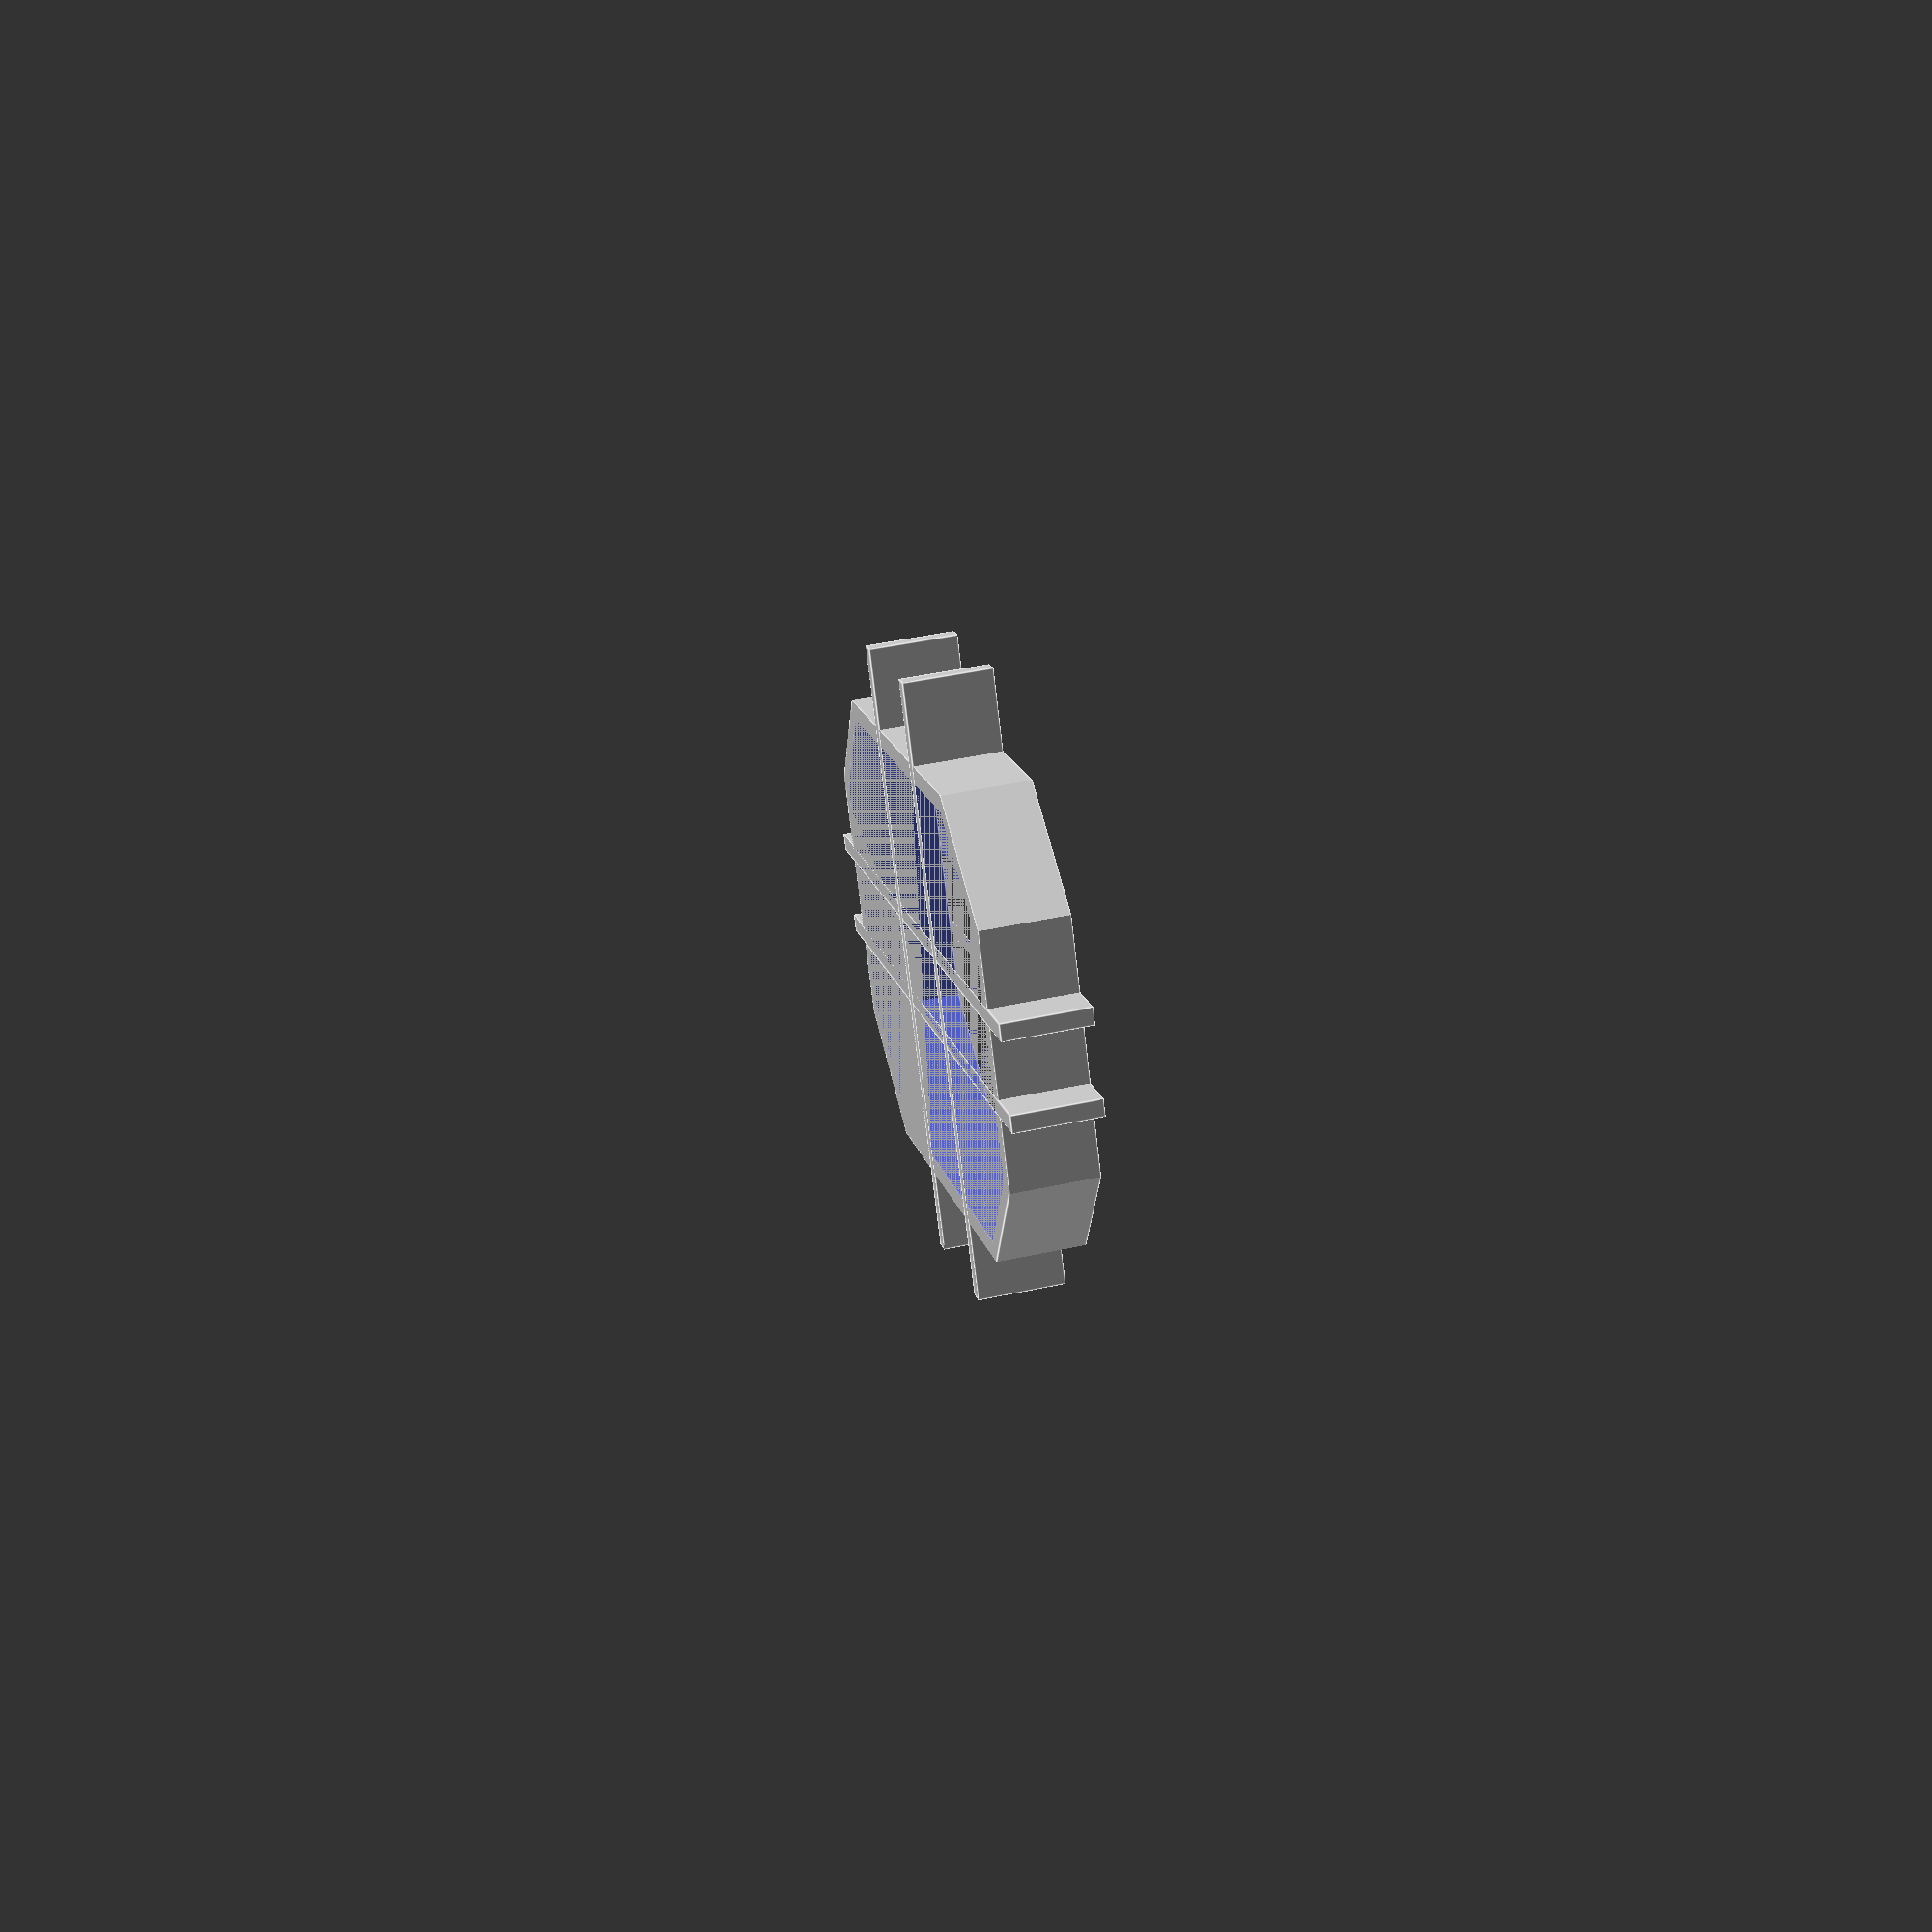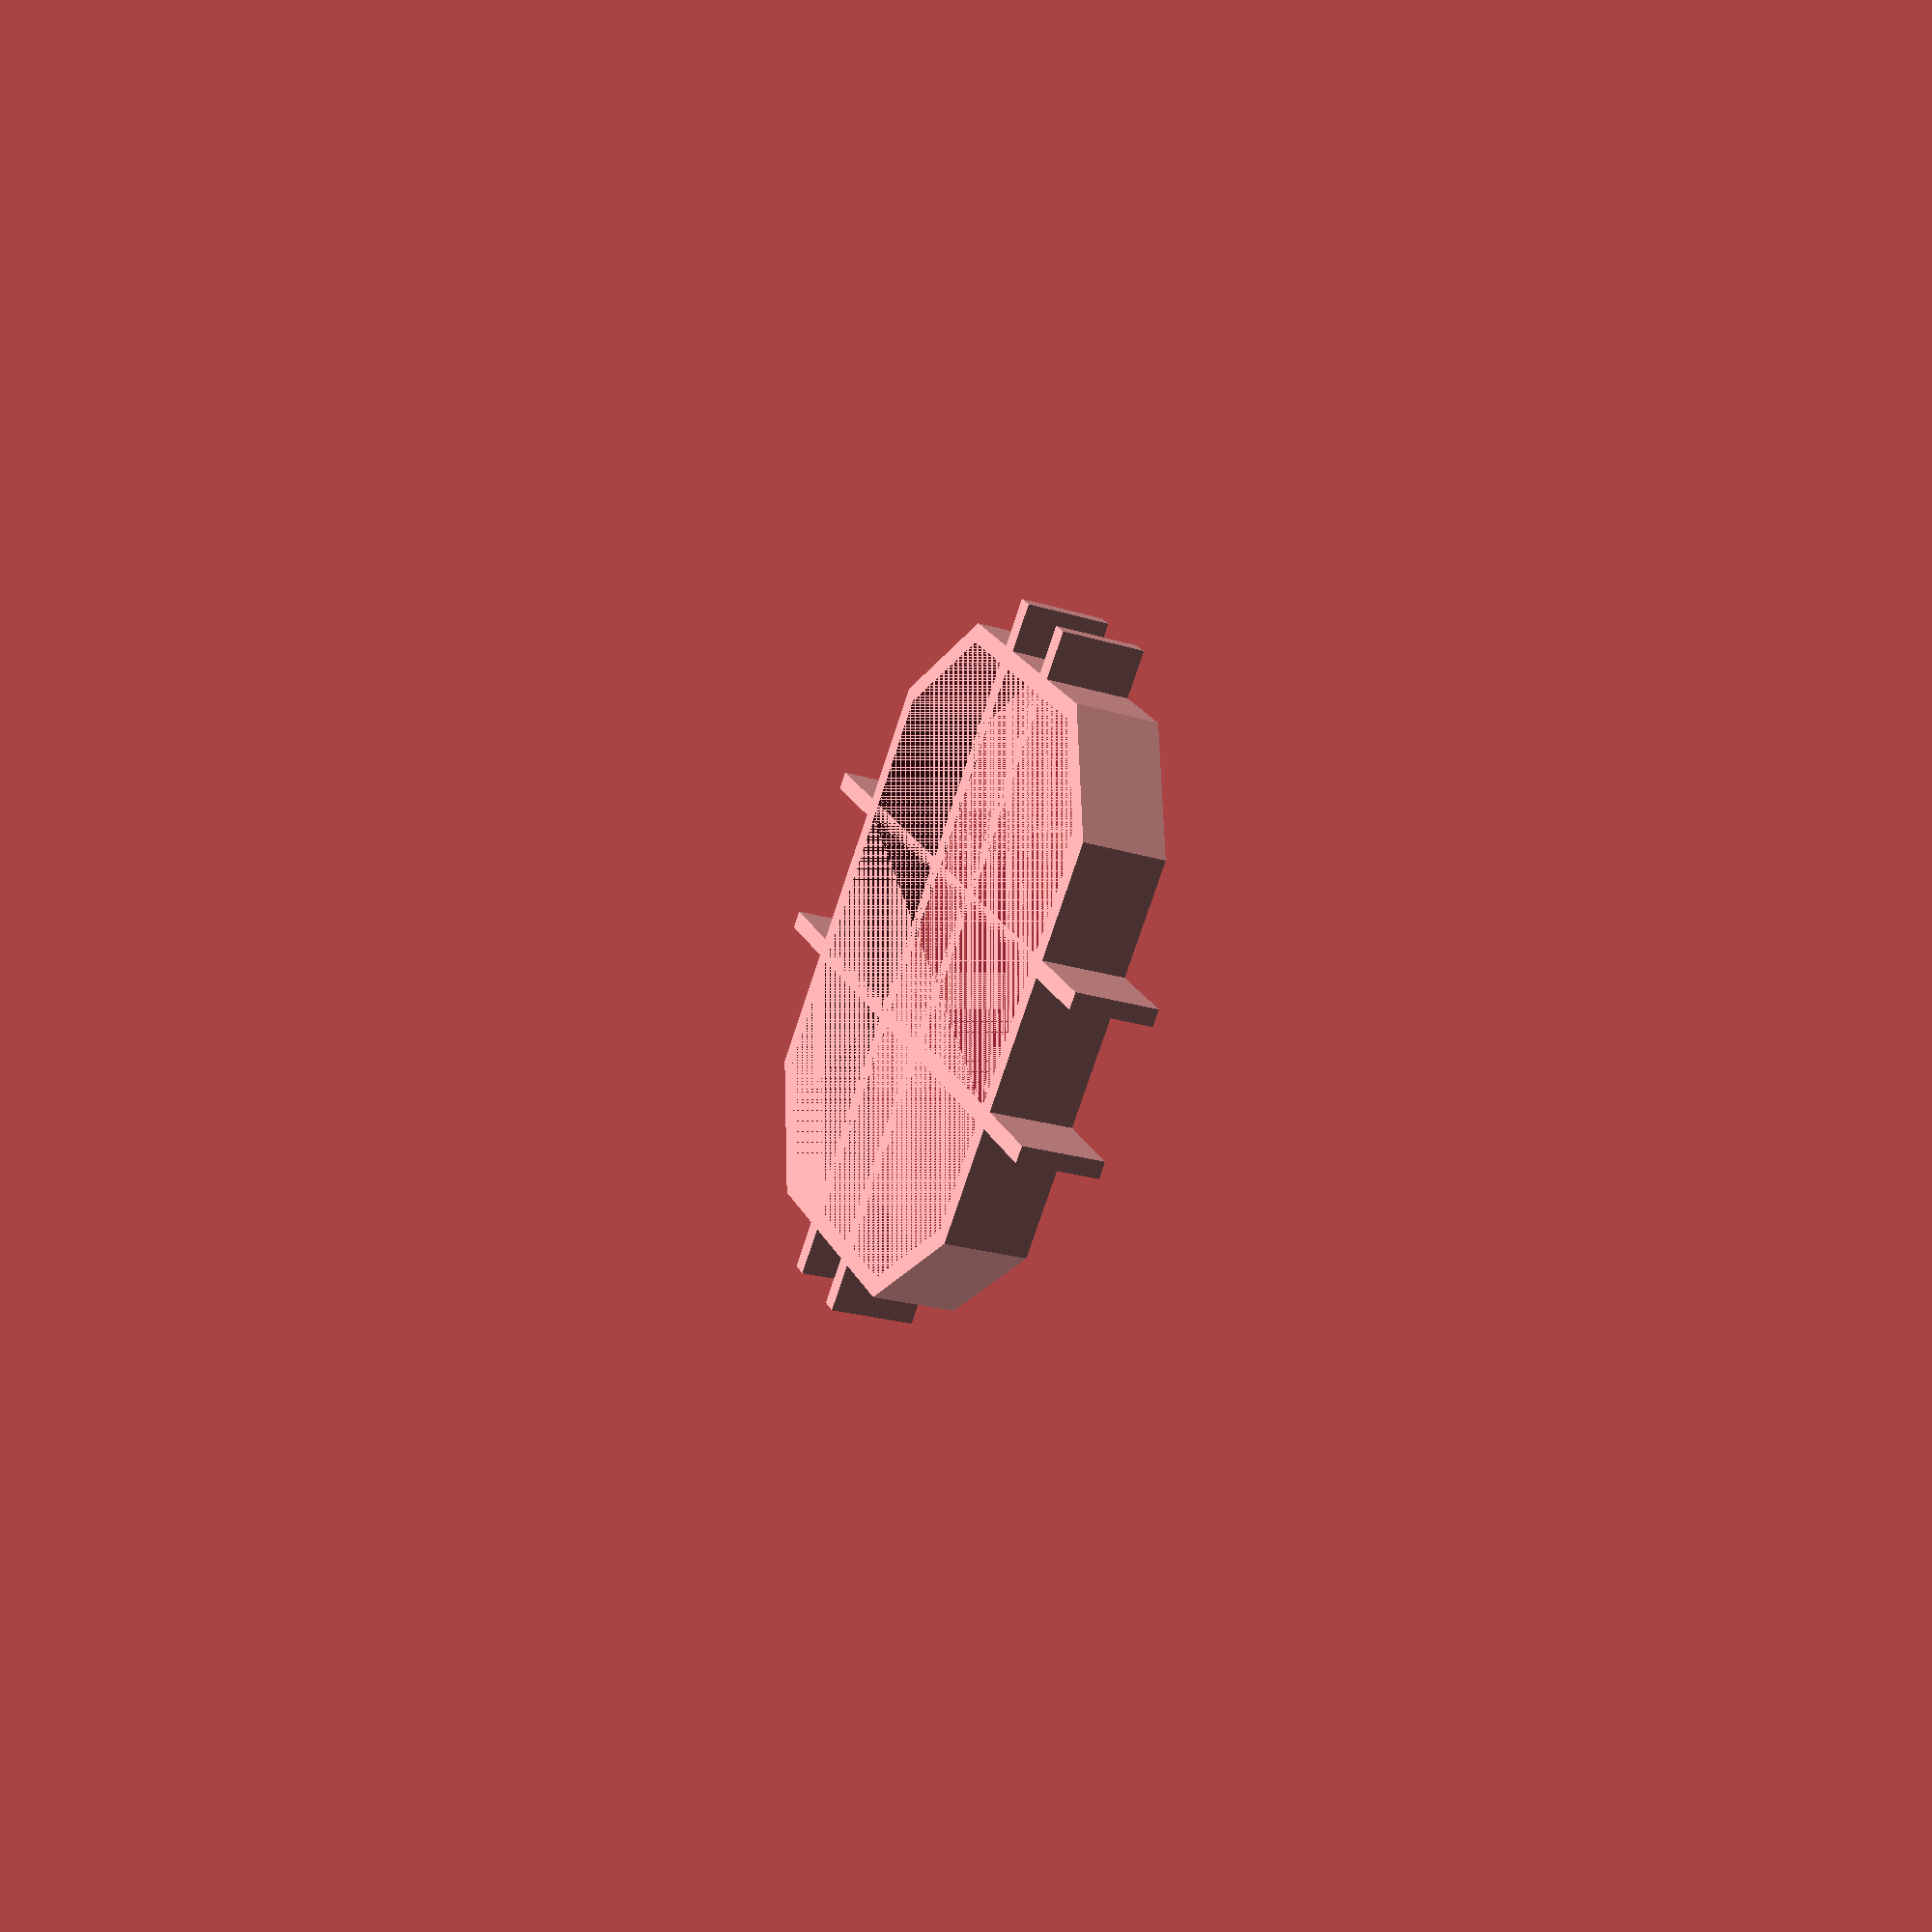
<openscad>

// length of the spacer
l = 4;

// thickness of the spacer
t = 0.8;

// horizontal supports offset
ho = 2;

// vertical supports offset
vo = 3.5;

// diagonal bevels angle
a = 45;   

// // hairpin crossection ( 4 1/8 )
// hw = 25.6;  // width
// hh = 17.6;  // height
// hd = 25.6;  // distance between the diagonal bevels

// hairpin crossection ( 4 3/8 )
hw = 26.3;  // width
hh = 19.3;  // height
hd = 26.3;  // distance between the diagonal bevels

// mold inner dimensions
mw = 32.3;  // width
mh = 28.3;  // height


module grip_body( w, h, d, l )
{
   intersection( )
   {
      cube( [ w, h, l ], true );
      rotate( [ 0, 0, a ] )
      {
         cube( [ d,   d*2, l ], true );
      }
      rotate( [ 0, 0, -a ] )
      {
         cube( [ d,   d*2, l ], true );
      }
   }
}

difference( )
{
   union( )
   {
      grip_body( hw + 2*t, hh + 2*t, hd + 2*t, l );

      translate( [ 0, -ho, 0 ] ) { cube( [ mw, t , l ], true ); }
      translate( [ 0, ho, 0 ] ) { cube( [ mw, t , l ], true ); }
      translate( [ -vo, 0, 0 ] ) { cube( [ t , mh, l ], true ); }
      translate( [ vo, 0, 0 ] ) { cube( [ t , mh, l ], true ); }
   }

   grip_body( hw, hh, hd, l );
}
   


</openscad>
<views>
elev=135.9 azim=332.5 roll=104.4 proj=p view=edges
elev=202.5 azim=311.2 roll=118.4 proj=p view=solid
</views>
